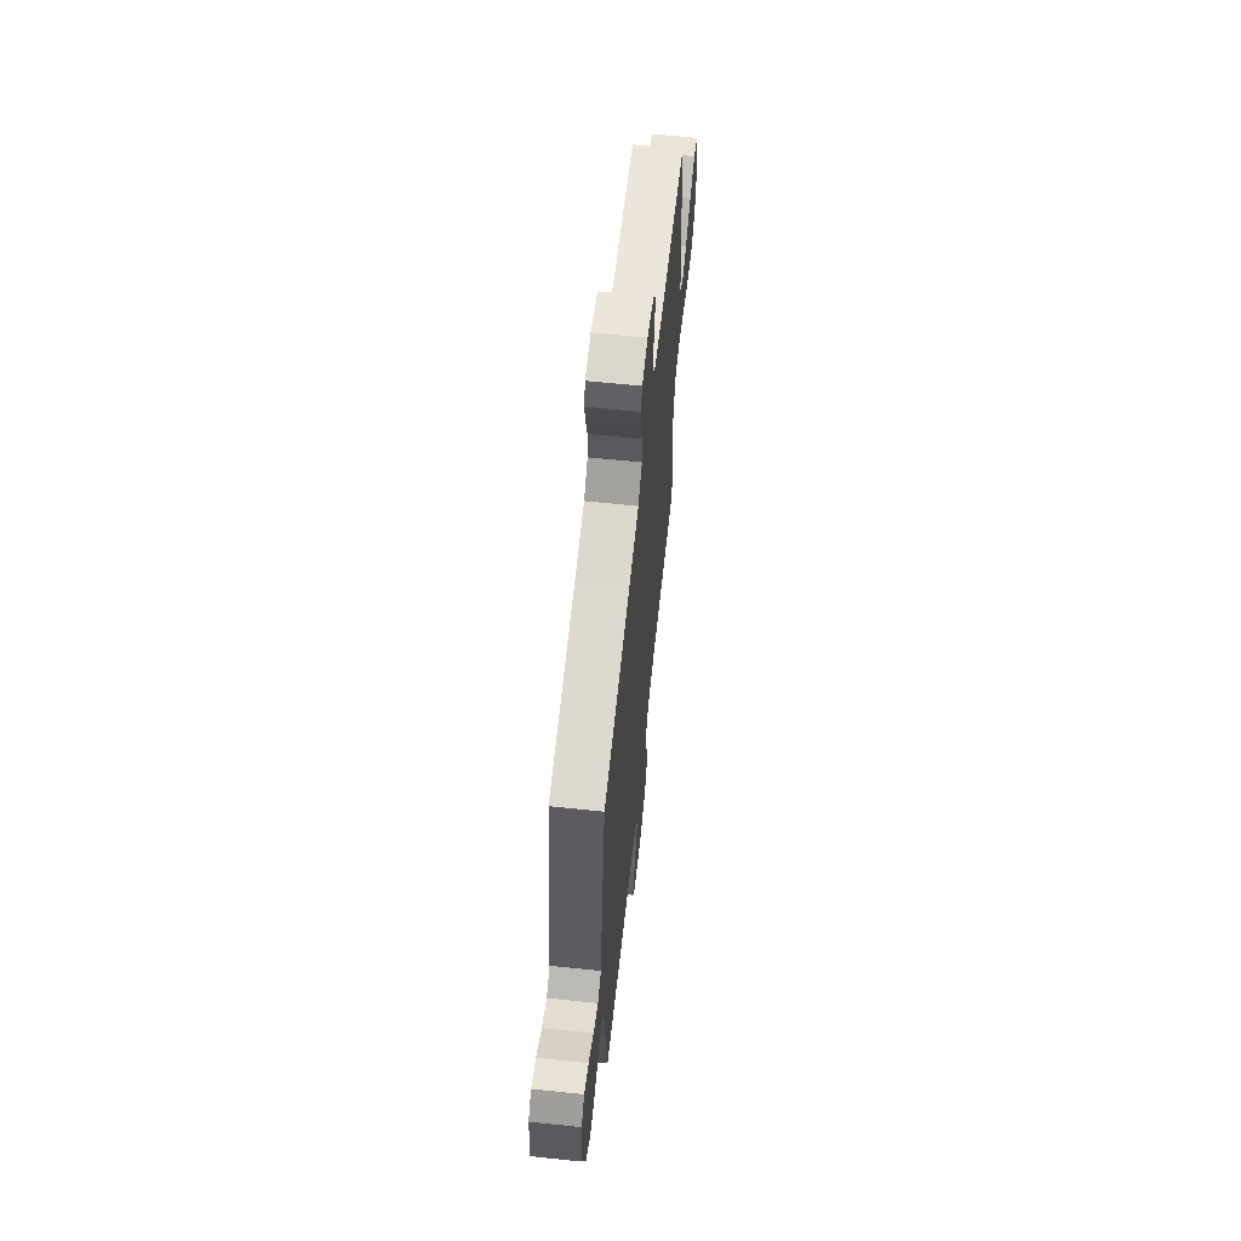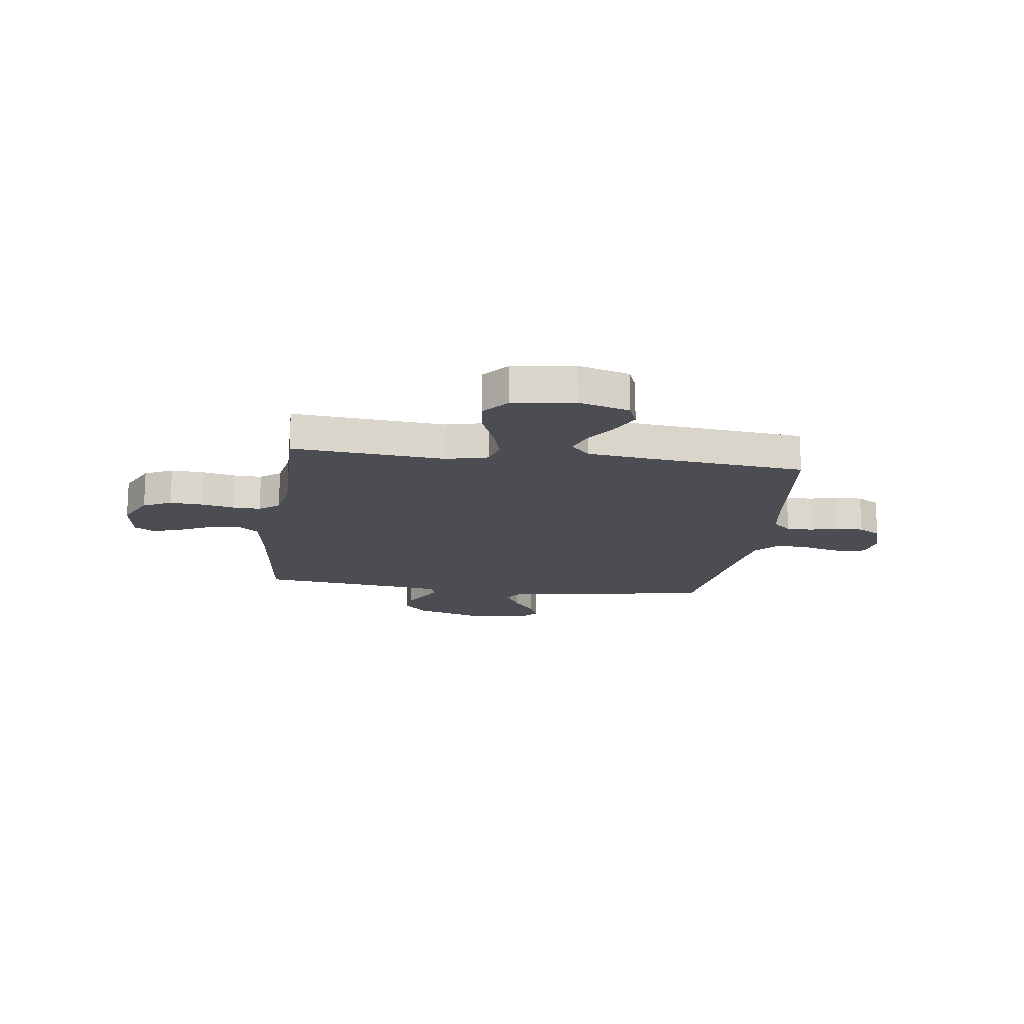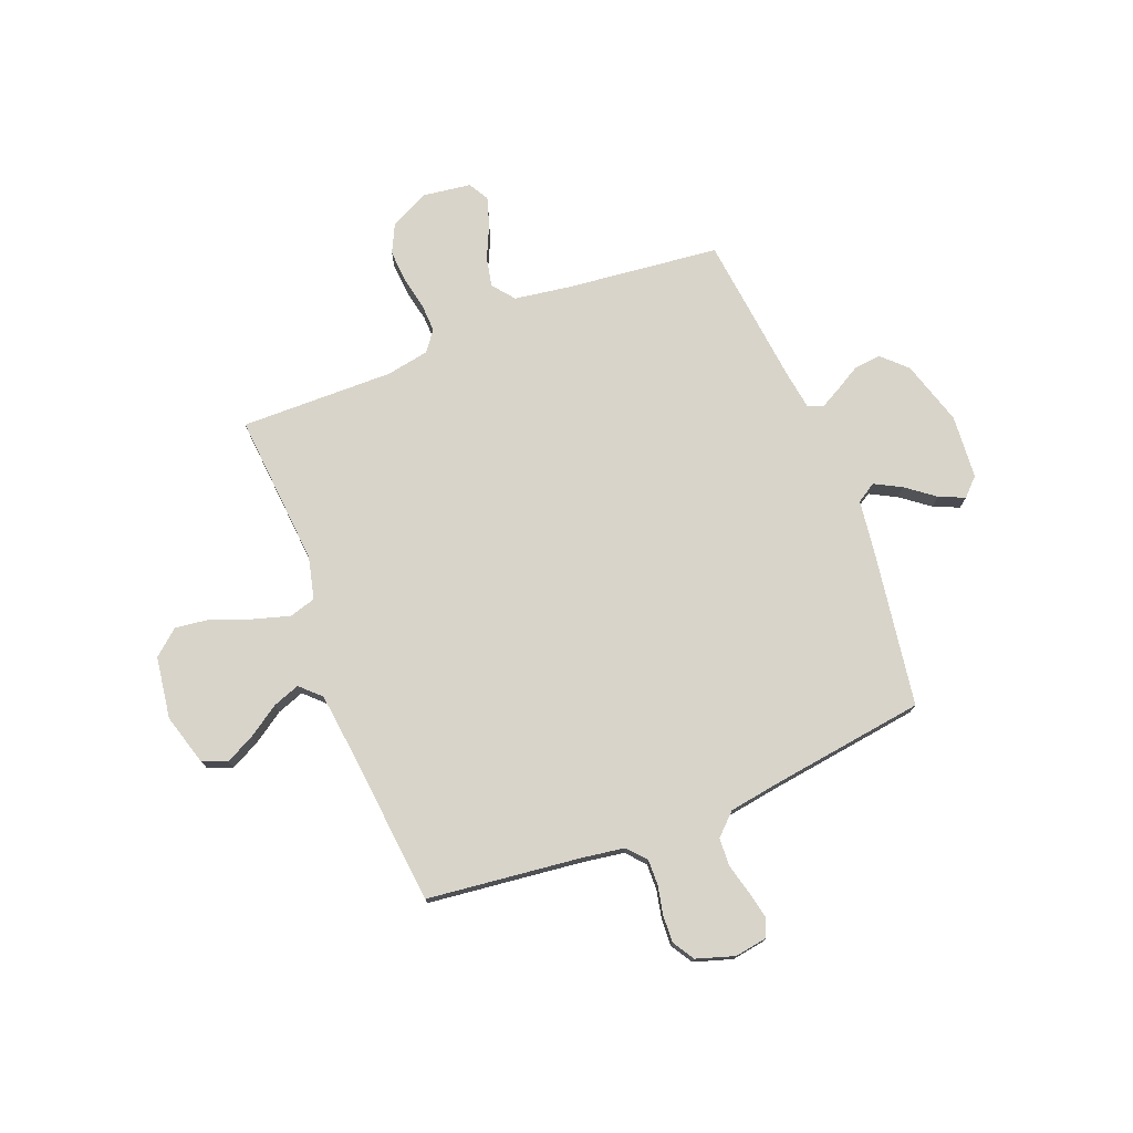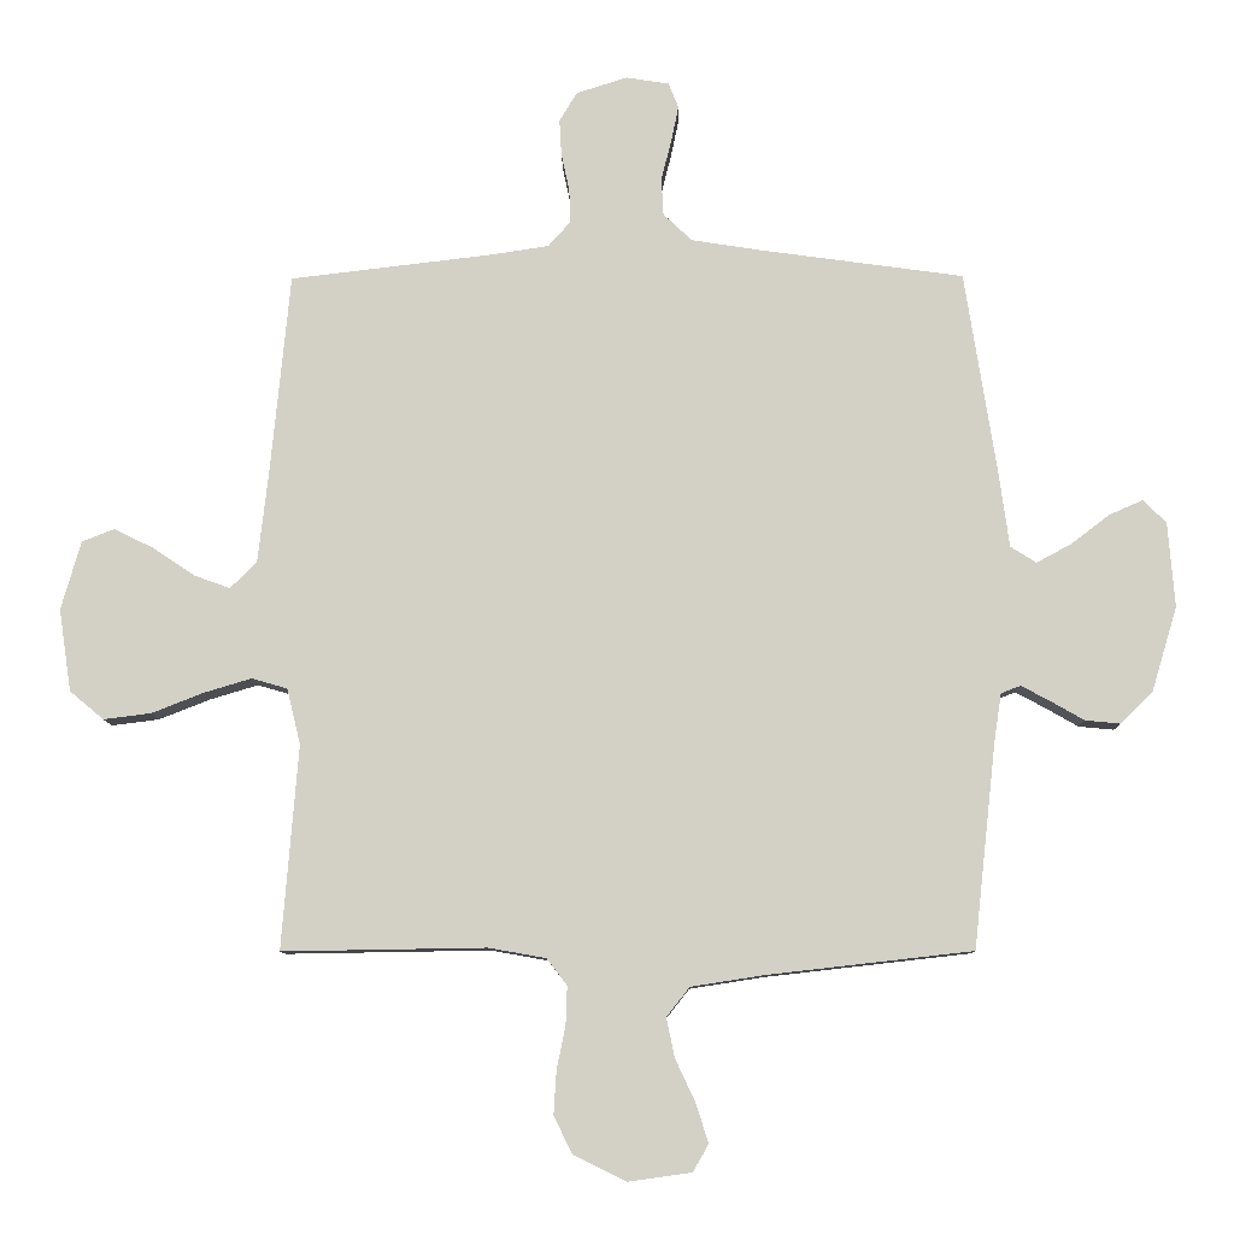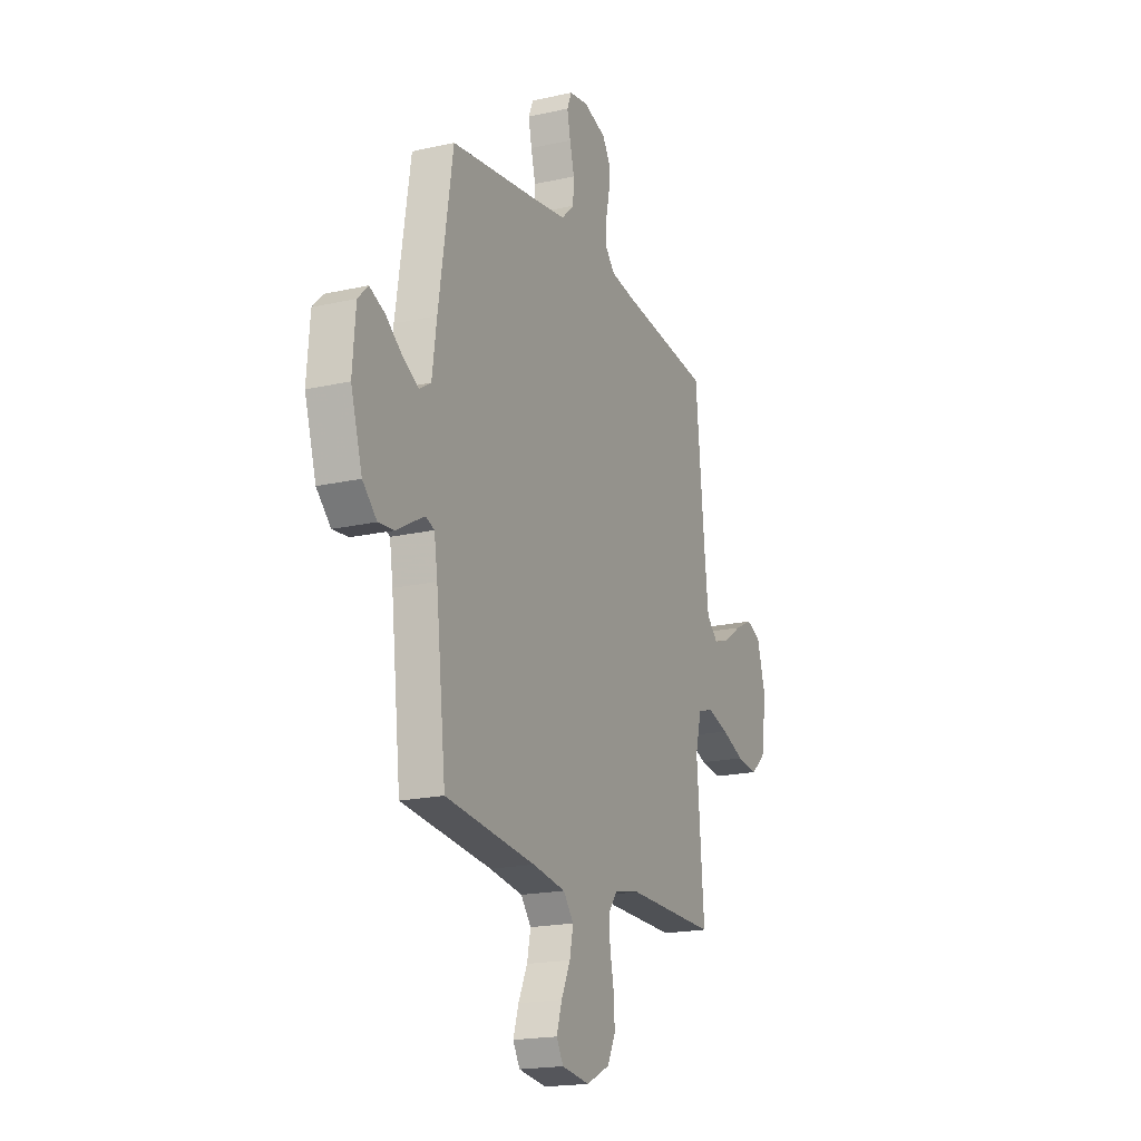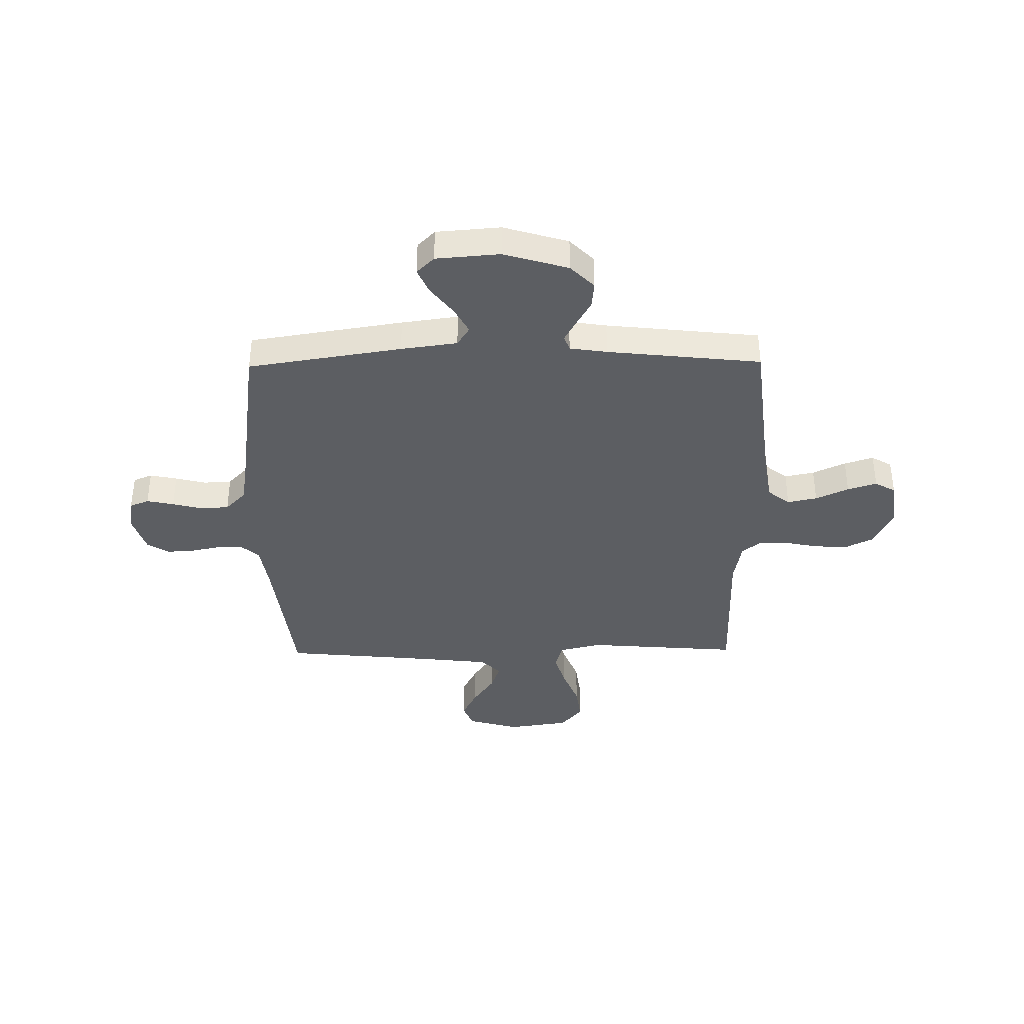
<metadata>
{"format":"obj","ext":"obj","renderer":"f3d","projection":"perspective","resolution":1024,"background":"white","views":[{"elev":63.7,"azim":96.1,"up":"+Z"},{"elev":-16.4,"azim":-97.7,"up":"+Y"},{"elev":75.5,"azim":-21.6,"up":"+Y"},{"elev":-9.4,"azim":0.8,"up":"+Z"},{"elev":-18.8,"azim":113.5,"up":"+Z"},{"elev":-37.9,"azim":90.8,"up":"+Y"}]}
</metadata>
<code>
v -0.5 0.07 0.5
v -0.2 0.07 0.536
v -0.117 0.07 0.549
v -0.085 0.07 0.585
v -0.086 0.07 0.635
v -0.098 0.07 0.691
v -0.101 0.07 0.744
v -0.075 0.07 0.787
v 0 0.07 0.811
v 0.063 0.07 0.801
v 0.078 0.07 0.764
v 0.067 0.07 0.711
v 0.052 0.07 0.652
v 0.055 0.07 0.597
v 0.097 0.07 0.557
v 0.2 0.07 0.541
v 0.5 0.07 0.5
v 0.547 0.07 0.2
v 0.562 0.07 0.09
v 0.6 0.07 0.066
v 0.652 0.07 0.094
v 0.708 0.07 0.137
v 0.758 0.07 0.159
v 0.792 0.07 0.125
v 0.802 0.07 0
v 0.764 0.07 -0.126
v 0.717 0.07 -0.172
v 0.665 0.07 -0.167
v 0.616 0.07 -0.139
v 0.573 0.07 -0.116
v 0.544 0.07 -0.127
v 0.533 0.07 -0.2
v 0.5 0.07 -0.5
v 0.2 0.07 -0.534
v 0.09 0.07 -0.551
v 0.056 0.07 -0.594
v 0.068 0.07 -0.652
v 0.098 0.07 -0.716
v 0.116 0.07 -0.773
v 0.093 0.07 -0.813
v 0 0.07 -0.826
v -0.078 0.07 -0.788
v -0.105 0.07 -0.733
v -0.101 0.07 -0.669
v -0.088 0.07 -0.605
v -0.086 0.07 -0.549
v -0.116 0.07 -0.51
v -0.2 0.07 -0.495
v -0.5 0.07 -0.5
v -0.476 0.07 -0.2
v -0.496 0.07 -0.118
v -0.548 0.07 -0.103
v -0.618 0.07 -0.124
v -0.694 0.07 -0.154
v -0.764 0.07 -0.163
v -0.814 0.07 -0.121
v -0.832 0.07 0
v -0.803 0.07 0.101
v -0.755 0.07 0.12
v -0.697 0.07 0.091
v -0.636 0.07 0.05
v -0.583 0.07 0.031
v -0.544 0.07 0.069
v -0.529 0.07 0.2
v -0.5 0 0.5
v -0.2 0 0.536
v -0.117 0 0.549
v -0.085 0 0.585
v -0.086 0 0.635
v -0.098 0 0.691
v -0.101 0 0.744
v -0.075 0 0.787
v 0 0 0.811
v 0.063 0 0.801
v 0.078 0 0.764
v 0.067 0 0.711
v 0.052 0 0.652
v 0.055 0 0.597
v 0.097 0 0.557
v 0.2 0 0.541
v 0.5 0 0.5
v 0.547 0 0.2
v 0.562 0 0.09
v 0.6 0 0.066
v 0.652 0 0.094
v 0.708 0 0.137
v 0.758 0 0.159
v 0.792 0 0.125
v 0.802 0 0
v 0.764 0 -0.126
v 0.717 0 -0.172
v 0.665 0 -0.167
v 0.616 0 -0.139
v 0.573 0 -0.116
v 0.544 0 -0.127
v 0.533 0 -0.2
v 0.5 0 -0.5
v 0.2 0 -0.534
v 0.09 0 -0.551
v 0.056 0 -0.594
v 0.068 0 -0.652
v 0.098 0 -0.716
v 0.116 0 -0.773
v 0.093 0 -0.813
v 0 0 -0.826
v -0.078 0 -0.788
v -0.105 0 -0.733
v -0.101 0 -0.669
v -0.088 0 -0.605
v -0.086 0 -0.549
v -0.116 0 -0.51
v -0.2 0 -0.495
v -0.5 0 -0.5
v -0.476 0 -0.2
v -0.496 0 -0.118
v -0.548 0 -0.103
v -0.618 0 -0.124
v -0.694 0 -0.154
v -0.764 0 -0.163
v -0.814 0 -0.121
v -0.832 0 0
v -0.803 0 0.101
v -0.755 0 0.12
v -0.697 0 0.091
v -0.636 0 0.05
v -0.583 0 0.031
v -0.544 0 0.069
v -0.529 0 0.2
f 59 60 61
f 58 59 61
f 57 58 61
f 56 57 61
f 55 56 61
f 54 55 61
f 53 54 61
f 52 53 61 62
f 51 52 62 63
f 48 49 50
f 47 48 50 51
f 43 44 45
f 42 43 45
f 41 42 45
f 40 41 45
f 39 40 45
f 38 39 45
f 37 38 45
f 36 37 45 46
f 35 36 46 47
f 32 33 34
f 51 63 64
f 47 51 64
f 35 47 64
f 34 35 64
f 32 34 64
f 31 32 64
f 27 28 29
f 26 27 29
f 25 26 29
f 24 25 29
f 23 24 29
f 22 23 29
f 21 22 29
f 16 17 18 19
f 15 16 19
f 14 15 19
f 11 12 13
f 10 11 13
f 9 10 13
f 8 9 13
f 7 8 13
f 6 7 13
f 5 6 13
f 4 5 13 14
f 3 4 14 19
f 64 1 2
f 31 64 2
f 30 31 2
f 20 21 29 30
f 19 20 30 2
f 2 3 19
f 125 124 123
f 125 123 122
f 125 122 121
f 125 121 120
f 125 120 119
f 125 119 118
f 125 118 117
f 126 125 117 116
f 127 126 116 115
f 114 113 112
f 115 114 112 111
f 109 108 107
f 109 107 106
f 109 106 105
f 109 105 104
f 109 104 103
f 109 103 102
f 109 102 101
f 110 109 101 100
f 111 110 100 99
f 98 97 96
f 128 127 115
f 128 115 111
f 128 111 99
f 128 99 98
f 128 98 96
f 128 96 95
f 93 92 91
f 93 91 90
f 93 90 89
f 93 89 88
f 93 88 87
f 93 87 86
f 93 86 85
f 83 82 81 80
f 83 80 79
f 83 79 78
f 77 76 75
f 77 75 74
f 77 74 73
f 77 73 72
f 77 72 71
f 77 71 70
f 77 70 69
f 78 77 69 68
f 83 78 68 67
f 66 65 128
f 66 128 95
f 66 95 94
f 94 93 85 84
f 66 94 84 83
f 83 67 66
f 1 65 66 2
f 2 66 67 3
f 3 67 68 4
f 4 68 69 5
f 5 69 70 6
f 6 70 71 7
f 7 71 72 8
f 8 72 73 9
f 9 73 74 10
f 10 74 75 11
f 11 75 76 12
f 12 76 77 13
f 13 77 78 14
f 14 78 79 15
f 15 79 80 16
f 16 80 81 17
f 17 81 82 18
f 18 82 83 19
f 19 83 84 20
f 20 84 85 21
f 21 85 86 22
f 22 86 87 23
f 23 87 88 24
f 24 88 89 25
f 25 89 90 26
f 26 90 91 27
f 27 91 92 28
f 28 92 93 29
f 29 93 94 30
f 30 94 95 31
f 31 95 96 32
f 32 96 97 33
f 33 97 98 34
f 34 98 99 35
f 35 99 100 36
f 36 100 101 37
f 37 101 102 38
f 38 102 103 39
f 39 103 104 40
f 40 104 105 41
f 41 105 106 42
f 42 106 107 43
f 43 107 108 44
f 44 108 109 45
f 45 109 110 46
f 46 110 111 47
f 47 111 112 48
f 48 112 113 49
f 49 113 114 50
f 50 114 115 51
f 51 115 116 52
f 52 116 117 53
f 53 117 118 54
f 54 118 119 55
f 55 119 120 56
f 56 120 121 57
f 57 121 122 58
f 58 122 123 59
f 59 123 124 60
f 60 124 125 61
f 61 125 126 62
f 62 126 127 63
f 63 127 128 64
f 64 128 65 1

</code>
